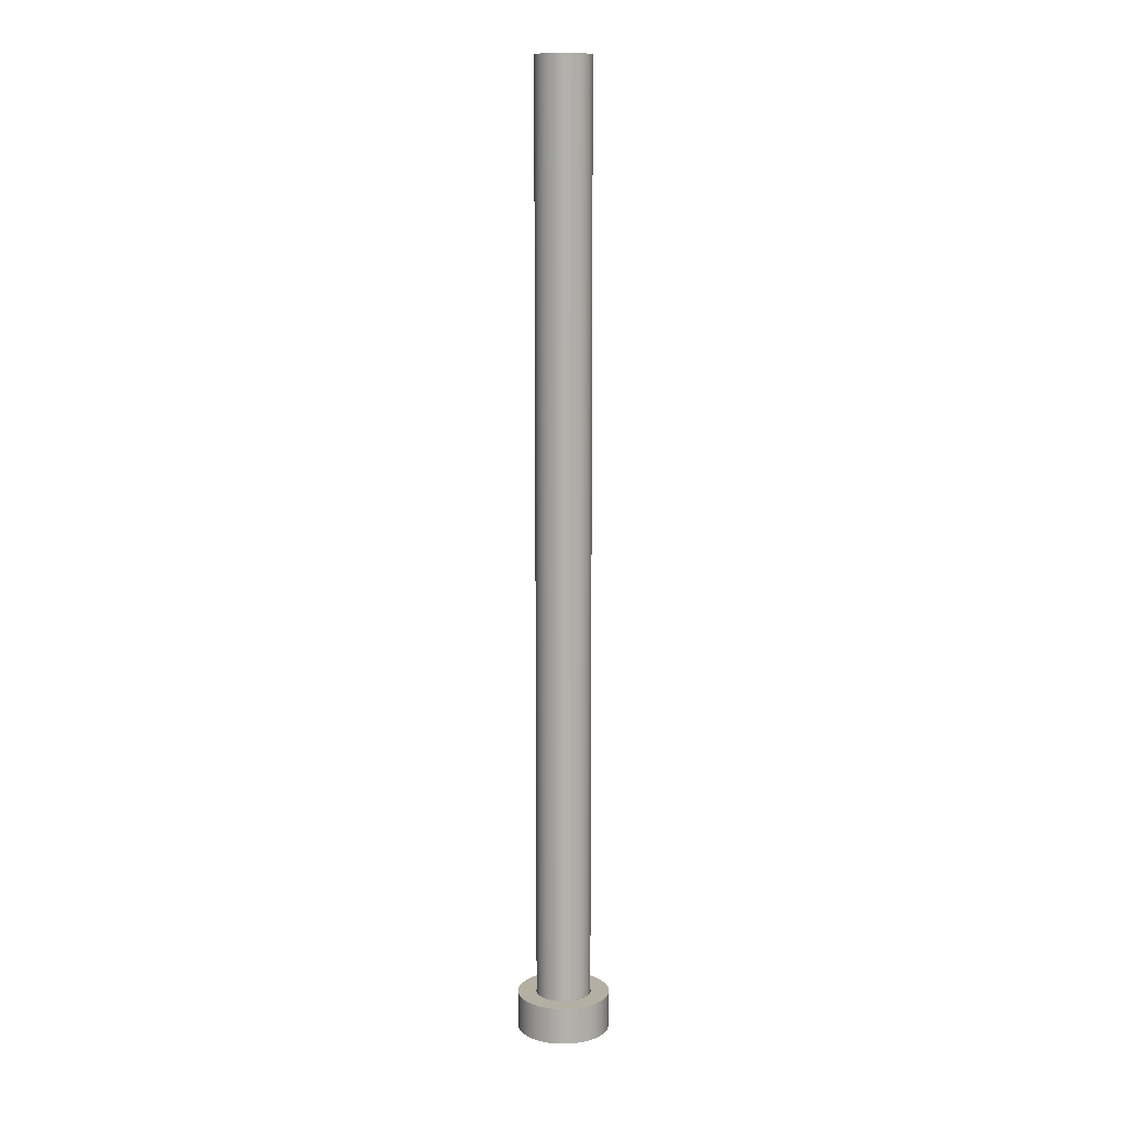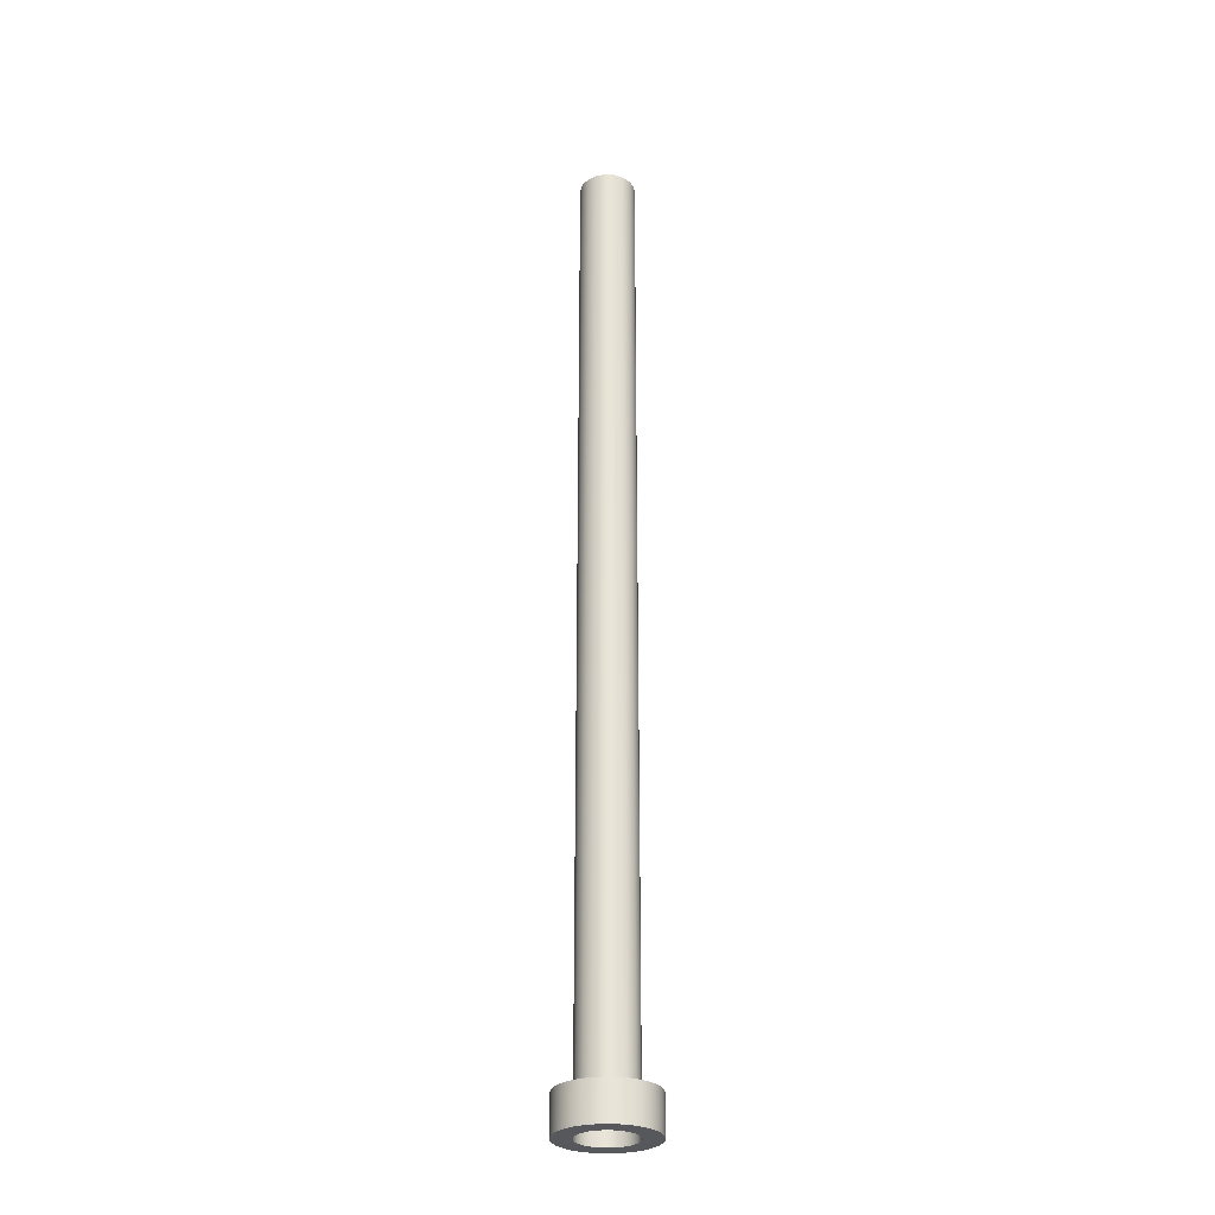
<metadata>
{"format":"obj","ext":"obj","renderer":"f3d","projection":"perspective","resolution":1024,"background":"white","views":[{"elev":11.2,"azim":150.1,"up":"+Y"},{"elev":-28.7,"azim":-145.1,"up":"+Y"}]}
</metadata>
<code>
v -0.15 0 1.837e-17
v -0.141 0 -0.0513
v -0.1149 0 -0.09642
v -0.075 0 -0.1299
v -0.02605 0 -0.1477
v 0.02605 0 -0.1477
v 0.075 0 -0.1299
v 0.1149 0 -0.09642
v 0.141 0 -0.0513
v 0.15 0 0
v 0.141 0 0.0513
v 0.1149 0 0.09642
v 0.075 0 0.1299
v 0.02605 0 0.1477
v -0.02605 0 0.1477
v -0.075 0 0.1299
v -0.1149 0 0.09642
v -0.141 0 0.0513
v -0.15 5 1.837e-17
v -0.141 5 0.0513
v -0.1149 5 0.09642
v -0.075 5 0.1299
v -0.02605 5 0.1477
v 0.02605 5 0.1477
v 0.075 5 0.1299
v 0.1149 5 0.09642
v 0.141 5 0.0513
v 0.15 5 0
v 0.141 5 -0.0513
v 0.1149 5 -0.09642
v 0.075 5 -0.1299
v 0.02605 5 -0.1477
v -0.02605 5 -0.1477
v -0.075 5 -0.1299
v -0.1149 5 -0.09642
v -0.141 5 -0.0513
v -0.15 5 1.837e-17
v -0.141 5 -0.0513
v -0.1149 5 -0.09642
v -0.075 5 -0.1299
v -0.02605 5 -0.1477
v 0.02605 5 -0.1477
v 0.075 5 -0.1299
v 0.1149 5 -0.09642
v 0.141 5 -0.0513
v 0.15 5 0
v 0.141 5 0.0513
v 0.1149 5 0.09642
v 0.075 5 0.1299
v 0.02605 5 0.1477
v -0.02605 5 0.1477
v -0.075 5 0.1299
v -0.1149 5 0.09642
v -0.141 5 0.0513
v -0.15 0 1.837e-17
v -0.141 0 0.0513
v -0.1149 0 0.09642
v -0.075 0 0.1299
v -0.02605 0 0.1477
v 0.02605 0 0.1477
v 0.075 0 0.1299
v 0.1149 0 0.09642
v 0.141 0 0.0513
v 0.15 0 0
v 0.141 0 -0.0513
v 0.1149 0 -0.09642
v 0.075 0 -0.1299
v 0.02605 0 -0.1477
v -0.02605 0 -0.1477
v -0.075 0 -0.1299
v -0.1149 0 -0.09642
v -0.141 0 -0.0513
v -0.15 0 1.837e-17
v -0.15 5 1.837e-17
v -0.15 -0.2 1.837e-17
v -0.1486 -0.2 0.02042
v -0.1444 -0.2 0.04047
v -0.1376 -0.2 0.05976
v -0.1282 -0.2 0.07794
v -0.1164 -0.2 0.09466
v -0.1024 -0.2 0.1096
v -0.0865 -0.2 0.1225
v -0.06901 -0.2 0.1332
v -0.05023 -0.2 0.1413
v -0.03052 -0.2 0.1469
v -0.01024 -0.2 0.1497
v 0.01024 -0.2 0.1497
v 0.03052 -0.2 0.1469
v 0.05023 -0.2 0.1413
v 0.06901 -0.2 0.1332
v 0.0865 -0.2 0.1225
v 0.1024 -0.2 0.1096
v 0.1164 -0.2 0.09466
v 0.1282 -0.2 0.07794
v 0.1376 -0.2 0.05976
v 0.1444 -0.2 0.04047
v 0.1486 -0.2 0.02042
v 0.15 -0.2 0
v 0.1486 -0.2 -0.02042
v 0.1444 -0.2 -0.04047
v 0.1376 -0.2 -0.05976
v 0.1282 -0.2 -0.07794
v 0.1164 -0.2 -0.09466
v 0.1024 -0.2 -0.1096
v 0.0865 -0.2 -0.1225
v 0.06901 -0.2 -0.1332
v 0.05023 -0.2 -0.1413
v 0.03052 -0.2 -0.1469
v 0.01024 -0.2 -0.1497
v -0.01024 -0.2 -0.1497
v -0.03052 -0.2 -0.1469
v -0.05023 -0.2 -0.1413
v -0.06901 -0.2 -0.1332
v -0.0865 -0.2 -0.1225
v -0.1024 -0.2 -0.1096
v -0.1164 -0.2 -0.09466
v -0.1282 -0.2 -0.07794
v -0.1376 -0.2 -0.05976
v -0.1444 -0.2 -0.04047
v -0.1486 -0.2 -0.02042
v -0.25 -0.2 3.062e-17
v -0.2486 -0.2 -0.02657
v -0.2444 -0.2 -0.05285
v -0.2373 -0.2 -0.07852
v -0.2277 -0.2 -0.1033
v -0.2154 -0.2 -0.1269
v -0.2007 -0.2 -0.1491
v -0.1837 -0.2 -0.1696
v -0.1646 -0.2 -0.1881
v -0.1437 -0.2 -0.2046
v -0.1211 -0.2 -0.2187
v -0.09721 -0.2 -0.2303
v -0.07217 -0.2 -0.2394
v -0.04632 -0.2 -0.2457
v -0.01995 -0.2 -0.2492
v 0.006655 -0.2 -0.2499
v 0.03318 -0.2 -0.2478
v 0.05933 -0.2 -0.2429
v 0.08481 -0.2 -0.2352
v 0.1093 -0.2 -0.2248
v 0.1326 -0.2 -0.2119
v 0.1544 -0.2 -0.1966
v 0.1744 -0.2 -0.1791
v 0.1925 -0.2 -0.1596
v 0.2083 -0.2 -0.1382
v 0.2218 -0.2 -0.1153
v 0.2328 -0.2 -0.09104
v 0.2412 -0.2 -0.06578
v 0.2468 -0.2 -0.03977
v 0.2496 -0.2 -0.01331
v 0.2496 -0.2 0.01331
v 0.2468 -0.2 0.03977
v 0.2412 -0.2 0.06578
v 0.2328 -0.2 0.09104
v 0.2218 -0.2 0.1153
v 0.2083 -0.2 0.1382
v 0.1925 -0.2 0.1596
v 0.1744 -0.2 0.1791
v 0.1544 -0.2 0.1966
v 0.1326 -0.2 0.2119
v 0.1093 -0.2 0.2248
v 0.08481 -0.2 0.2352
v 0.05933 -0.2 0.2429
v 0.03318 -0.2 0.2478
v 0.006655 -0.2 0.2499
v -0.01995 -0.2 0.2492
v -0.04632 -0.2 0.2457
v -0.07217 -0.2 0.2394
v -0.09721 -0.2 0.2303
v -0.1211 -0.2 0.2187
v -0.1437 -0.2 0.2046
v -0.1646 -0.2 0.1881
v -0.1837 -0.2 0.1696
v -0.2007 -0.2 0.1491
v -0.2154 -0.2 0.1269
v -0.2277 -0.2 0.1033
v -0.2373 -0.2 0.07852
v -0.2444 -0.2 0.05285
v -0.2486 -0.2 0.02657
v -0.15 0 1.837e-17
v -0.1486 0 -0.02042
v -0.1444 0 -0.04047
v -0.1376 0 -0.05976
v -0.1282 0 -0.07794
v -0.1164 0 -0.09466
v -0.1024 0 -0.1096
v -0.0865 0 -0.1225
v -0.06901 0 -0.1332
v -0.05023 0 -0.1413
v -0.03052 0 -0.1469
v -0.01024 0 -0.1497
v 0.01024 0 -0.1497
v 0.03052 0 -0.1469
v 0.05023 0 -0.1413
v 0.06901 0 -0.1332
v 0.0865 0 -0.1225
v 0.1024 0 -0.1096
v 0.1164 0 -0.09466
v 0.1282 0 -0.07794
v 0.1376 0 -0.05976
v 0.1444 0 -0.04047
v 0.1486 0 -0.02042
v 0.15 0 0
v 0.1486 0 0.02042
v 0.1444 0 0.04047
v 0.1376 0 0.05976
v 0.1282 0 0.07794
v 0.1164 0 0.09466
v 0.1024 0 0.1096
v 0.0865 0 0.1225
v 0.06901 0 0.1332
v 0.05023 0 0.1413
v 0.03052 0 0.1469
v 0.01024 0 0.1497
v -0.01024 0 0.1497
v -0.03052 0 0.1469
v -0.05023 0 0.1413
v -0.06901 0 0.1332
v -0.0865 0 0.1225
v -0.1024 0 0.1096
v -0.1164 0 0.09466
v -0.1282 0 0.07794
v -0.1376 0 0.05976
v -0.1444 0 0.04047
v -0.1486 0 0.02042
v -0.25 0 3.062e-17
v -0.2486 0 0.02657
v -0.2444 0 0.05285
v -0.2373 0 0.07852
v -0.2277 0 0.1033
v -0.2154 0 0.1269
v -0.2007 0 0.1491
v -0.1837 0 0.1696
v -0.1646 0 0.1881
v -0.1437 0 0.2046
v -0.1211 0 0.2187
v -0.09721 0 0.2303
v -0.07217 0 0.2394
v -0.04632 0 0.2457
v -0.01995 0 0.2492
v 0.006655 0 0.2499
v 0.03318 0 0.2478
v 0.05933 0 0.2429
v 0.08481 0 0.2352
v 0.1093 0 0.2248
v 0.1326 0 0.2119
v 0.1544 0 0.1966
v 0.1744 0 0.1791
v 0.1925 0 0.1596
v 0.2083 0 0.1382
v 0.2218 0 0.1153
v 0.2328 0 0.09104
v 0.2412 0 0.06578
v 0.2468 0 0.03977
v 0.2496 0 0.01331
v 0.2496 0 -0.01331
v 0.2468 0 -0.03977
v 0.2412 0 -0.06578
v 0.2328 0 -0.09104
v 0.2218 0 -0.1153
v 0.2083 0 -0.1382
v 0.1925 0 -0.1596
v 0.1744 0 -0.1791
v 0.1544 0 -0.1966
v 0.1326 0 -0.2119
v 0.1093 0 -0.2248
v 0.08481 0 -0.2352
v 0.05933 0 -0.2429
v 0.03318 0 -0.2478
v 0.006655 0 -0.2499
v -0.01995 0 -0.2492
v -0.04632 0 -0.2457
v -0.07217 0 -0.2394
v -0.09721 0 -0.2303
v -0.1211 0 -0.2187
v -0.1437 0 -0.2046
v -0.1646 0 -0.1881
v -0.1837 0 -0.1696
v -0.2007 0 -0.1491
v -0.2154 0 -0.1269
v -0.2277 0 -0.1033
v -0.2373 0 -0.07852
v -0.2444 0 -0.05285
v -0.2486 0 -0.02657
v -0.25 -0.2 3.062e-17
v -0.2486 -0.2 0.02657
v -0.2444 -0.2 0.05285
v -0.2373 -0.2 0.07852
v -0.2277 -0.2 0.1033
v -0.2154 -0.2 0.1269
v -0.2007 -0.2 0.1491
v -0.1837 -0.2 0.1696
v -0.1646 -0.2 0.1881
v -0.1437 -0.2 0.2046
v -0.1211 -0.2 0.2187
v -0.09721 -0.2 0.2303
v -0.07217 -0.2 0.2394
v -0.04632 -0.2 0.2457
v -0.01995 -0.2 0.2492
v 0.006655 -0.2 0.2499
v 0.03318 -0.2 0.2478
v 0.05933 -0.2 0.2429
v 0.08481 -0.2 0.2352
v 0.1093 -0.2 0.2248
v 0.1326 -0.2 0.2119
v 0.1544 -0.2 0.1966
v 0.1744 -0.2 0.1791
v 0.1925 -0.2 0.1596
v 0.2083 -0.2 0.1382
v 0.2218 -0.2 0.1153
v 0.2328 -0.2 0.09104
v 0.2412 -0.2 0.06578
v 0.2468 -0.2 0.03977
v 0.2496 -0.2 0.01331
v 0.2496 -0.2 -0.01331
v 0.2468 -0.2 -0.03977
v 0.2412 -0.2 -0.06578
v 0.2328 -0.2 -0.09104
v 0.2218 -0.2 -0.1153
v 0.2083 -0.2 -0.1382
v 0.1925 -0.2 -0.1596
v 0.1744 -0.2 -0.1791
v 0.1544 -0.2 -0.1966
v 0.1326 -0.2 -0.2119
v 0.1093 -0.2 -0.2248
v 0.08481 -0.2 -0.2352
v 0.05933 -0.2 -0.2429
v 0.03318 -0.2 -0.2478
v 0.006655 -0.2 -0.2499
v -0.01995 -0.2 -0.2492
v -0.04632 -0.2 -0.2457
v -0.07217 -0.2 -0.2394
v -0.09721 -0.2 -0.2303
v -0.1211 -0.2 -0.2187
v -0.1437 -0.2 -0.2046
v -0.1646 -0.2 -0.1881
v -0.1837 -0.2 -0.1696
v -0.2007 -0.2 -0.1491
v -0.2154 -0.2 -0.1269
v -0.2277 -0.2 -0.1033
v -0.2373 -0.2 -0.07852
v -0.2444 -0.2 -0.05285
v -0.2486 -0.2 -0.02657
v -0.25 0 3.062e-17
v -0.2486 0 -0.02657
v -0.2444 0 -0.05285
v -0.2373 0 -0.07852
v -0.2277 0 -0.1033
v -0.2154 0 -0.1269
v -0.2007 0 -0.1491
v -0.1837 0 -0.1696
v -0.1646 0 -0.1881
v -0.1437 0 -0.2046
v -0.1211 0 -0.2187
v -0.09721 0 -0.2303
v -0.07217 0 -0.2394
v -0.04632 0 -0.2457
v -0.01995 0 -0.2492
v 0.006655 0 -0.2499
v 0.03318 0 -0.2478
v 0.05933 0 -0.2429
v 0.08481 0 -0.2352
v 0.1093 0 -0.2248
v 0.1326 0 -0.2119
v 0.1544 0 -0.1966
v 0.1744 0 -0.1791
v 0.1925 0 -0.1596
v 0.2083 0 -0.1382
v 0.2218 0 -0.1153
v 0.2328 0 -0.09104
v 0.2412 0 -0.06578
v 0.2468 0 -0.03977
v 0.2496 0 -0.01331
v 0.2496 0 0.01331
v 0.2468 0 0.03977
v 0.2412 0 0.06578
v 0.2328 0 0.09104
v 0.2218 0 0.1153
v 0.2083 0 0.1382
v 0.1925 0 0.1596
v 0.1744 0 0.1791
v 0.1544 0 0.1966
v 0.1326 0 0.2119
v 0.1093 0 0.2248
v 0.08481 0 0.2352
v 0.05933 0 0.2429
v 0.03318 0 0.2478
v 0.006655 0 0.2499
v -0.01995 0 0.2492
v -0.04632 0 0.2457
v -0.07217 0 0.2394
v -0.09721 0 0.2303
v -0.1211 0 0.2187
v -0.1437 0 0.2046
v -0.1646 0 0.1881
v -0.1837 0 0.1696
v -0.2007 0 0.1491
v -0.2154 0 0.1269
v -0.2277 0 0.1033
v -0.2373 0 0.07852
v -0.2444 0 0.05285
v -0.2486 0 0.02657
v -0.25 0 3.062e-17
v -0.25 -0.2 3.062e-17
v -0.15 -0.2 1.837e-17
v -0.1486 -0.2 -0.02042
v -0.1444 -0.2 -0.04047
v -0.1376 -0.2 -0.05976
v -0.1282 -0.2 -0.07794
v -0.1164 -0.2 -0.09466
v -0.1024 -0.2 -0.1096
v -0.0865 -0.2 -0.1225
v -0.06901 -0.2 -0.1332
v -0.05023 -0.2 -0.1413
v -0.03052 -0.2 -0.1469
v -0.01024 -0.2 -0.1497
v 0.01024 -0.2 -0.1497
v 0.03052 -0.2 -0.1469
v 0.05023 -0.2 -0.1413
v 0.06901 -0.2 -0.1332
v 0.0865 -0.2 -0.1225
v 0.1024 -0.2 -0.1096
v 0.1164 -0.2 -0.09466
v 0.1282 -0.2 -0.07794
v 0.1376 -0.2 -0.05976
v 0.1444 -0.2 -0.04047
v 0.1486 -0.2 -0.02042
v 0.15 -0.2 0
v 0.1486 -0.2 0.02042
v 0.1444 -0.2 0.04047
v 0.1376 -0.2 0.05976
v 0.1282 -0.2 0.07794
v 0.1164 -0.2 0.09466
v 0.1024 -0.2 0.1096
v 0.0865 -0.2 0.1225
v 0.06901 -0.2 0.1332
v 0.05023 -0.2 0.1413
v 0.03052 -0.2 0.1469
v 0.01024 -0.2 0.1497
v -0.01024 -0.2 0.1497
v -0.03052 -0.2 0.1469
v -0.05023 -0.2 0.1413
v -0.06901 -0.2 0.1332
v -0.0865 -0.2 0.1225
v -0.1024 -0.2 0.1096
v -0.1164 -0.2 0.09466
v -0.1282 -0.2 0.07794
v -0.1376 -0.2 0.05976
v -0.1444 -0.2 0.04047
v -0.1486 -0.2 0.02042
v -0.15 0 1.837e-17
v -0.1486 0 0.02042
v -0.1444 0 0.04047
v -0.1376 0 0.05976
v -0.1282 0 0.07794
v -0.1164 0 0.09466
v -0.1024 0 0.1096
v -0.0865 0 0.1225
v -0.06901 0 0.1332
v -0.05023 0 0.1413
v -0.03052 0 0.1469
v -0.01024 0 0.1497
v 0.01024 0 0.1497
v 0.03052 0 0.1469
v 0.05023 0 0.1413
v 0.06901 0 0.1332
v 0.0865 0 0.1225
v 0.1024 0 0.1096
v 0.1164 0 0.09466
v 0.1282 0 0.07794
v 0.1376 0 0.05976
v 0.1444 0 0.04047
v 0.1486 0 0.02042
v 0.15 0 0
v 0.1486 0 -0.02042
v 0.1444 0 -0.04047
v 0.1376 0 -0.05976
v 0.1282 0 -0.07794
v 0.1164 0 -0.09466
v 0.1024 0 -0.1096
v 0.0865 0 -0.1225
v 0.06901 0 -0.1332
v 0.05023 0 -0.1413
v 0.03052 0 -0.1469
v 0.01024 0 -0.1497
v -0.01024 0 -0.1497
v -0.03052 0 -0.1469
v -0.05023 0 -0.1413
v -0.06901 0 -0.1332
v -0.0865 0 -0.1225
v -0.1024 0 -0.1096
v -0.1164 0 -0.09466
v -0.1282 0 -0.07794
v -0.1376 0 -0.05976
v -0.1444 0 -0.04047
v -0.1486 0 -0.02042
v -0.15 -0.2 1.837e-17
v -0.15 0 1.837e-17
f 2 9 1
f 1 9 10
f 1 10 18
f 18 10 11
f 18 11 17
f 17 11 12
f 17 12 16
f 16 12 13
f 16 13 15
f 15 13 14
f 9 2 8
f 8 2 3
f 8 3 7
f 7 3 4
f 7 4 6
f 6 4 5
f 20 27 19
f 19 27 28
f 19 28 36
f 36 28 29
f 36 29 35
f 35 29 30
f 35 30 34
f 34 30 31
f 34 31 33
f 33 31 32
f 27 20 26
f 26 20 21
f 26 21 25
f 25 21 22
f 25 22 24
f 24 22 23
f 38 72 37
f 37 72 73
f 74 55 54
f 54 55 56
f 54 56 53
f 53 56 57
f 53 57 52
f 52 57 58
f 52 58 51
f 51 58 59
f 51 59 50
f 50 59 60
f 50 60 49
f 49 60 61
f 49 61 48
f 48 61 62
f 48 62 47
f 47 62 63
f 47 63 46
f 46 63 64
f 46 64 45
f 45 64 65
f 45 65 44
f 44 65 66
f 44 66 43
f 43 66 67
f 43 67 42
f 42 67 68
f 42 68 41
f 41 68 69
f 41 69 40
f 40 69 70
f 40 70 39
f 39 70 71
f 39 71 38
f 38 71 72
f 76 179 75
f 75 179 121
f 75 121 122
f 179 76 178
f 178 76 77
f 178 77 177
f 177 77 78
f 177 78 176
f 176 78 79
f 176 79 175
f 175 79 174
f 174 79 80
f 174 80 173
f 173 80 81
f 173 81 172
f 172 81 82
f 172 82 171
f 171 82 170
f 170 82 83
f 170 83 169
f 169 83 84
f 169 84 168
f 168 84 85
f 168 85 167
f 167 85 86
f 167 86 166
f 166 86 165
f 165 86 87
f 165 87 164
f 164 87 88
f 164 88 163
f 163 88 89
f 163 89 162
f 162 89 161
f 161 89 90
f 161 90 160
f 160 90 91
f 160 91 159
f 159 91 92
f 159 92 158
f 158 92 93
f 158 93 157
f 157 93 156
f 156 93 94
f 156 94 155
f 155 94 95
f 155 95 154
f 154 95 96
f 154 96 153
f 153 96 152
f 152 96 97
f 152 97 151
f 151 97 98
f 151 98 150
f 150 98 99
f 150 99 149
f 149 99 100
f 149 100 148
f 148 100 147
f 147 100 101
f 147 101 146
f 146 101 102
f 146 102 145
f 145 102 103
f 145 103 144
f 144 103 143
f 143 103 104
f 143 104 142
f 142 104 105
f 142 105 141
f 141 105 106
f 141 106 140
f 140 106 107
f 140 107 139
f 139 107 138
f 138 107 108
f 138 108 137
f 137 108 109
f 137 109 136
f 136 109 110
f 136 110 135
f 135 110 134
f 134 110 111
f 134 111 133
f 133 111 112
f 133 112 132
f 132 112 113
f 132 113 131
f 131 113 114
f 131 114 130
f 130 114 129
f 129 114 115
f 129 115 128
f 128 115 116
f 128 116 127
f 127 116 117
f 127 117 126
f 126 117 125
f 125 117 118
f 125 118 124
f 124 118 119
f 124 119 123
f 123 119 120
f 123 120 122
f 122 120 75
f 181 284 180
f 180 284 226
f 180 226 227
f 284 181 283
f 283 181 182
f 283 182 282
f 282 182 183
f 282 183 281
f 281 183 184
f 281 184 280
f 280 184 279
f 279 184 185
f 279 185 278
f 278 185 186
f 278 186 277
f 277 186 187
f 277 187 276
f 276 187 275
f 275 187 188
f 275 188 274
f 274 188 189
f 274 189 273
f 273 189 190
f 273 190 272
f 272 190 191
f 272 191 271
f 271 191 270
f 270 191 192
f 270 192 269
f 269 192 193
f 269 193 268
f 268 193 194
f 268 194 267
f 267 194 266
f 266 194 195
f 266 195 265
f 265 195 196
f 265 196 264
f 264 196 197
f 264 197 263
f 263 197 198
f 263 198 262
f 262 198 261
f 261 198 199
f 261 199 260
f 260 199 200
f 260 200 259
f 259 200 201
f 259 201 258
f 258 201 257
f 257 201 202
f 257 202 256
f 256 202 203
f 256 203 255
f 255 203 204
f 255 204 254
f 254 204 205
f 254 205 253
f 253 205 252
f 252 205 206
f 252 206 251
f 251 206 207
f 251 207 250
f 250 207 208
f 250 208 249
f 249 208 248
f 248 208 209
f 248 209 247
f 247 209 210
f 247 210 246
f 246 210 211
f 246 211 245
f 245 211 212
f 245 212 244
f 244 212 243
f 243 212 213
f 243 213 242
f 242 213 214
f 242 214 241
f 241 214 215
f 241 215 240
f 240 215 239
f 239 215 216
f 239 216 238
f 238 216 217
f 238 217 237
f 237 217 218
f 237 218 236
f 236 218 219
f 236 219 235
f 235 219 234
f 234 219 220
f 234 220 233
f 233 220 221
f 233 221 232
f 232 221 222
f 232 222 231
f 231 222 230
f 230 222 223
f 230 223 229
f 229 223 224
f 229 224 228
f 228 224 225
f 228 225 227
f 227 225 180
f 286 402 285
f 285 402 403
f 404 344 343
f 343 344 345
f 343 345 342
f 342 345 346
f 342 346 341
f 341 346 347
f 341 347 340
f 340 347 348
f 340 348 339
f 339 348 349
f 339 349 338
f 338 349 350
f 338 350 337
f 337 350 351
f 337 351 336
f 336 351 352
f 336 352 335
f 335 352 353
f 335 353 334
f 334 353 354
f 334 354 333
f 333 354 355
f 333 355 332
f 332 355 356
f 332 356 331
f 331 356 357
f 331 357 330
f 330 357 358
f 330 358 329
f 329 358 359
f 329 359 328
f 328 359 360
f 328 360 327
f 327 360 361
f 327 361 326
f 326 361 362
f 326 362 325
f 325 362 363
f 325 363 324
f 324 363 364
f 324 364 323
f 323 364 365
f 323 365 322
f 322 365 366
f 322 366 321
f 321 366 367
f 321 367 320
f 320 367 368
f 320 368 319
f 319 368 369
f 319 369 318
f 318 369 370
f 318 370 317
f 317 370 371
f 317 371 316
f 316 371 372
f 316 372 315
f 315 372 373
f 315 373 314
f 314 373 374
f 314 374 313
f 313 374 375
f 313 375 312
f 312 375 376
f 312 376 311
f 311 376 377
f 311 377 310
f 310 377 378
f 310 378 309
f 309 378 379
f 309 379 308
f 308 379 380
f 308 380 307
f 307 380 381
f 307 381 306
f 306 381 382
f 306 382 305
f 305 382 383
f 305 383 304
f 304 383 384
f 304 384 303
f 303 384 385
f 303 385 302
f 302 385 386
f 302 386 301
f 301 386 387
f 301 387 300
f 300 387 388
f 300 388 299
f 299 388 389
f 299 389 298
f 298 389 390
f 298 390 297
f 297 390 391
f 297 391 296
f 296 391 392
f 296 392 295
f 295 392 393
f 295 393 294
f 294 393 394
f 294 394 293
f 293 394 395
f 293 395 292
f 292 395 396
f 292 396 291
f 291 396 397
f 291 397 290
f 290 397 398
f 290 398 289
f 289 398 399
f 289 399 288
f 288 399 400
f 288 400 287
f 287 400 401
f 287 401 286
f 286 401 402
f 406 496 405
f 405 496 498
f 497 451 450
f 450 451 452
f 450 452 449
f 449 452 453
f 449 453 448
f 448 453 454
f 448 454 447
f 447 454 455
f 447 455 446
f 446 455 456
f 446 456 445
f 445 456 457
f 445 457 444
f 444 457 458
f 444 458 443
f 443 458 459
f 443 459 442
f 442 459 460
f 442 460 441
f 441 460 461
f 441 461 440
f 440 461 462
f 440 462 439
f 439 462 463
f 439 463 438
f 438 463 464
f 438 464 437
f 437 464 465
f 437 465 436
f 436 465 466
f 436 466 435
f 435 466 467
f 435 467 434
f 434 467 468
f 434 468 433
f 433 468 469
f 433 469 432
f 432 469 470
f 432 470 431
f 431 470 471
f 431 471 430
f 430 471 472
f 430 472 429
f 429 472 473
f 429 473 428
f 428 473 474
f 428 474 427
f 427 474 475
f 427 475 426
f 426 475 476
f 426 476 425
f 425 476 477
f 425 477 424
f 424 477 478
f 424 478 423
f 423 478 479
f 423 479 422
f 422 479 480
f 422 480 421
f 421 480 481
f 421 481 420
f 420 481 482
f 420 482 419
f 419 482 483
f 419 483 418
f 418 483 484
f 418 484 417
f 417 484 485
f 417 485 416
f 416 485 486
f 416 486 415
f 415 486 487
f 415 487 414
f 414 487 488
f 414 488 413
f 413 488 489
f 413 489 412
f 412 489 490
f 412 490 411
f 411 490 491
f 411 491 410
f 410 491 492
f 410 492 409
f 409 492 493
f 409 493 408
f 408 493 494
f 408 494 407
f 407 494 495
f 407 495 406
f 406 495 496

</code>
